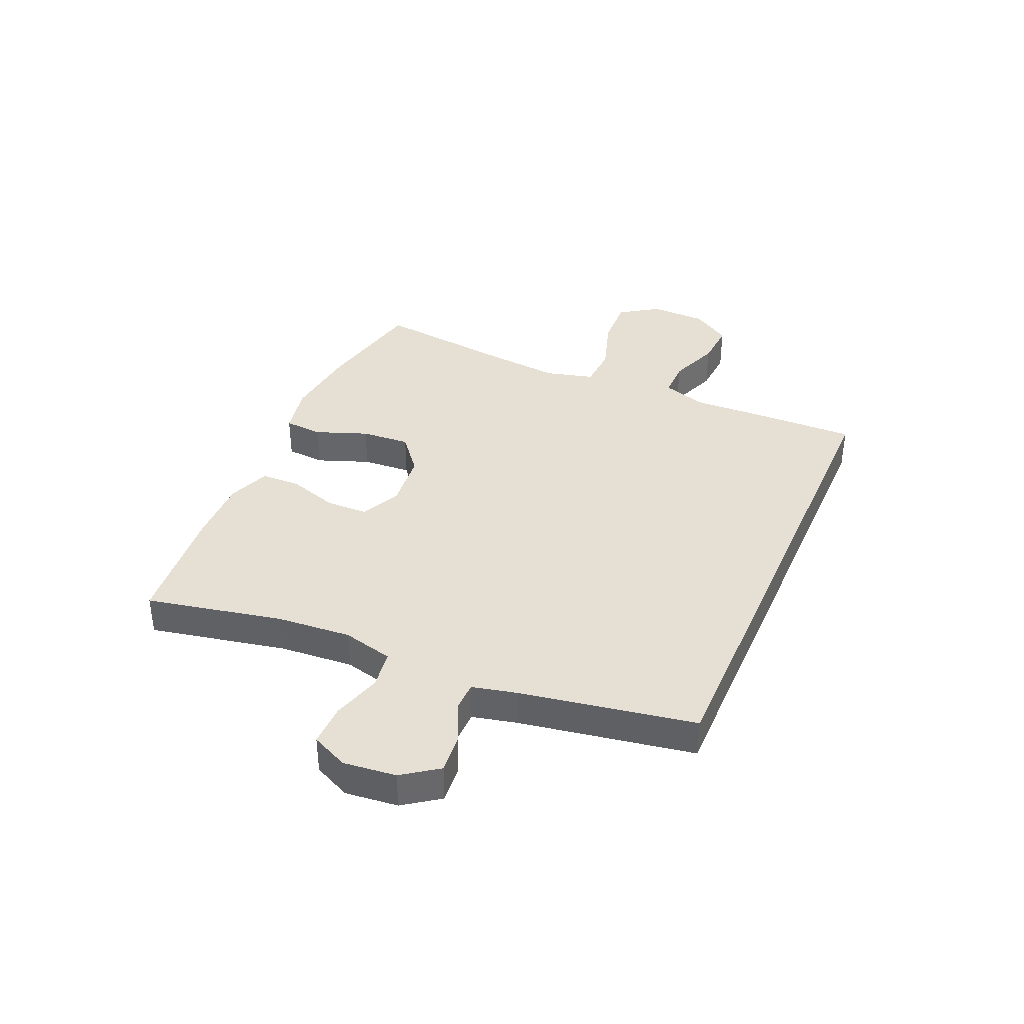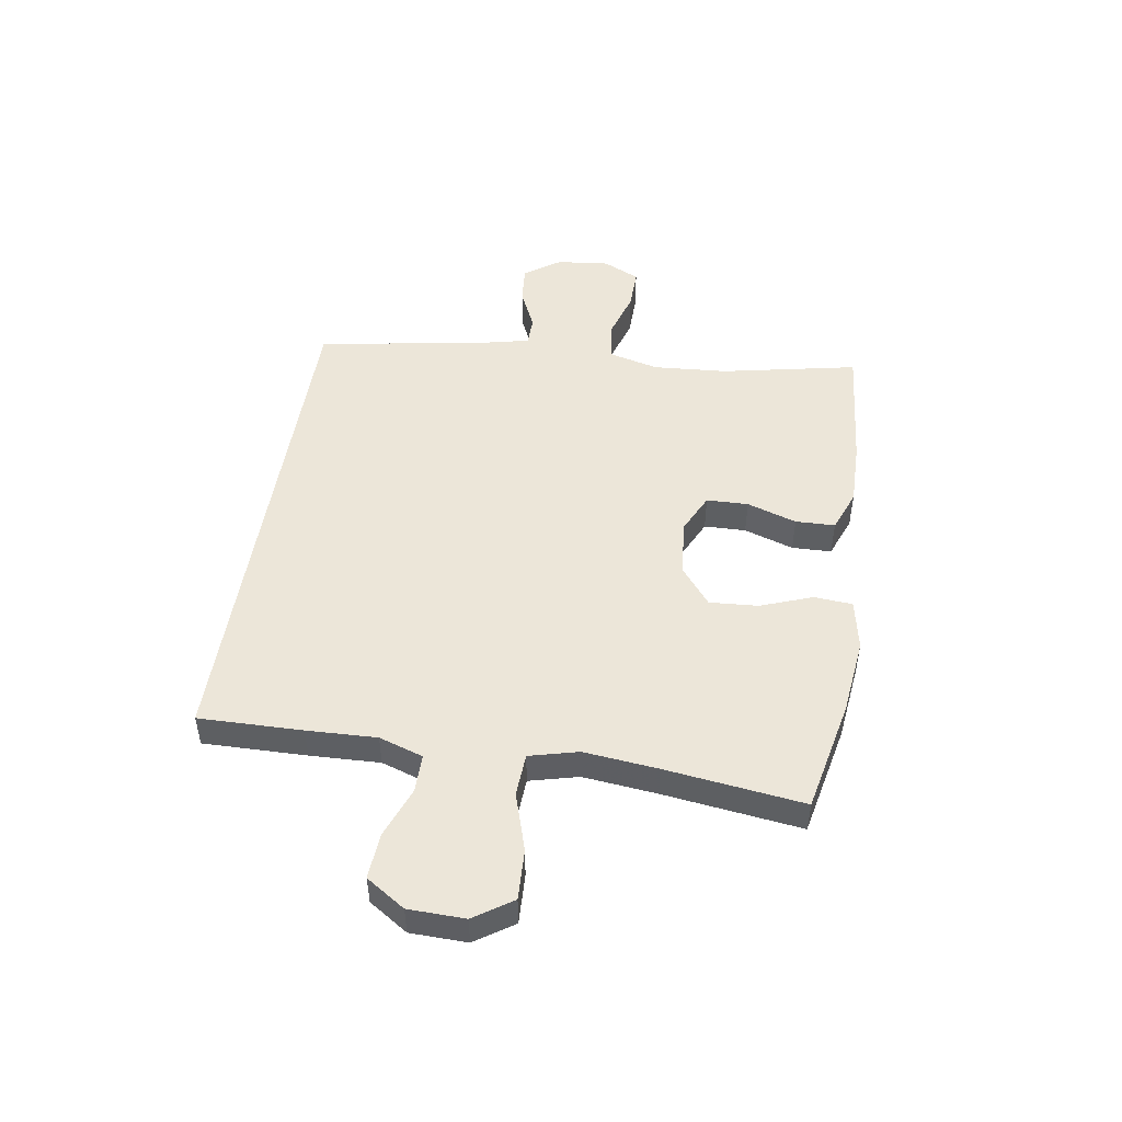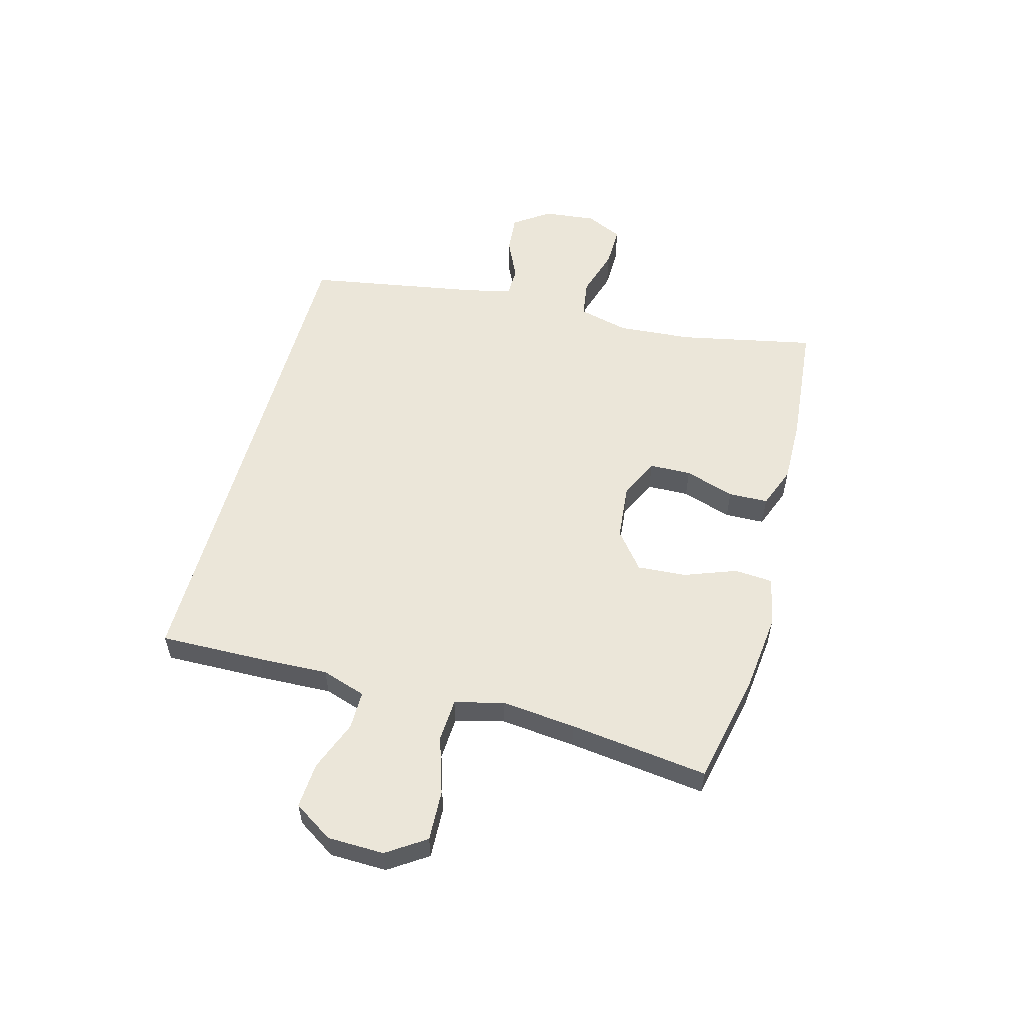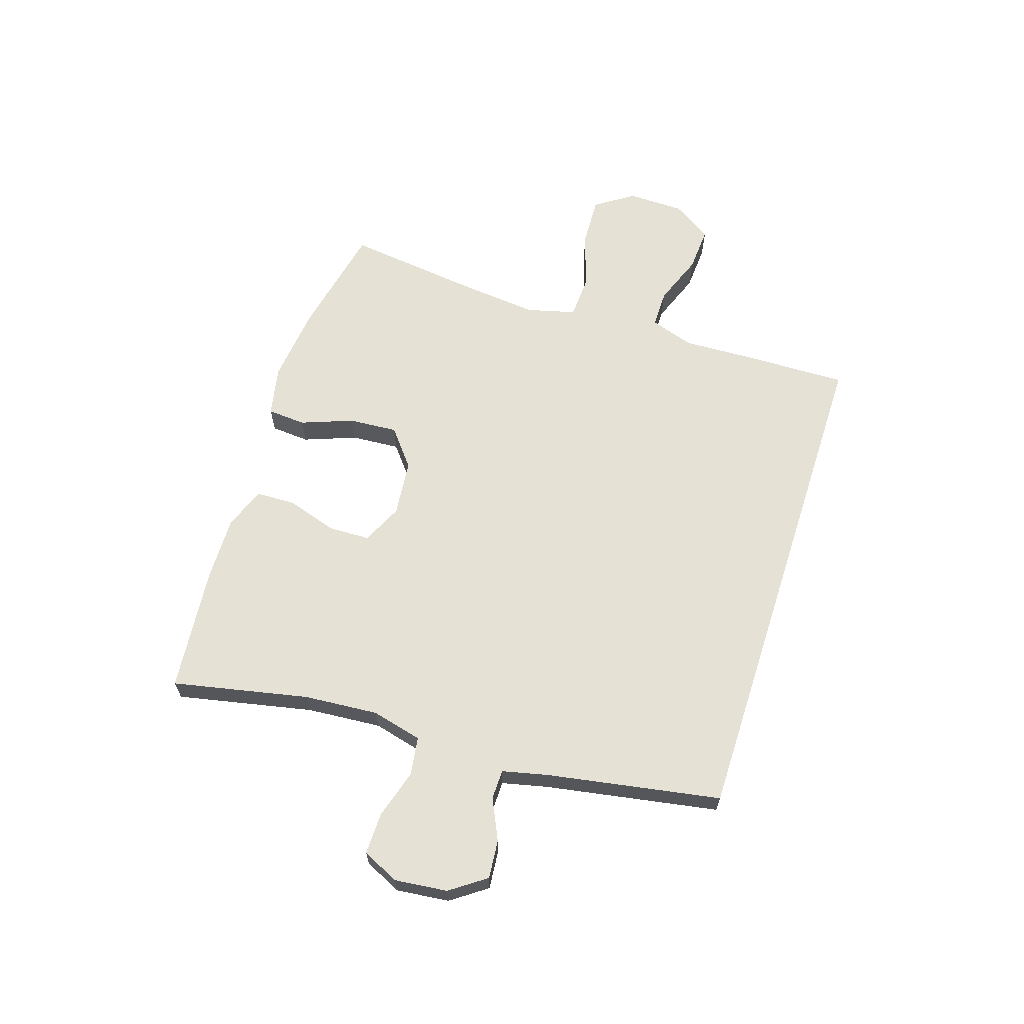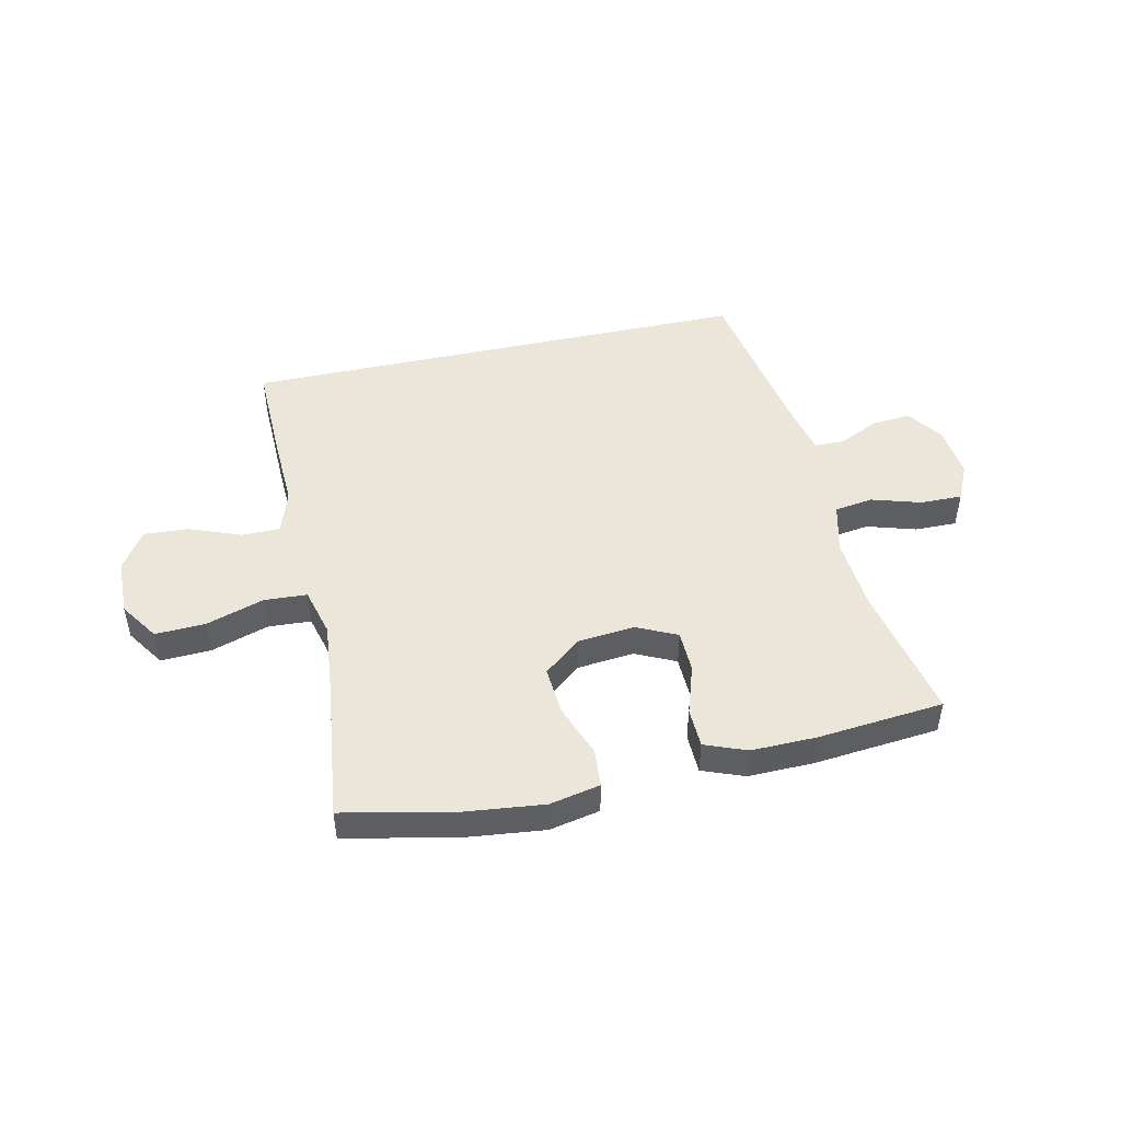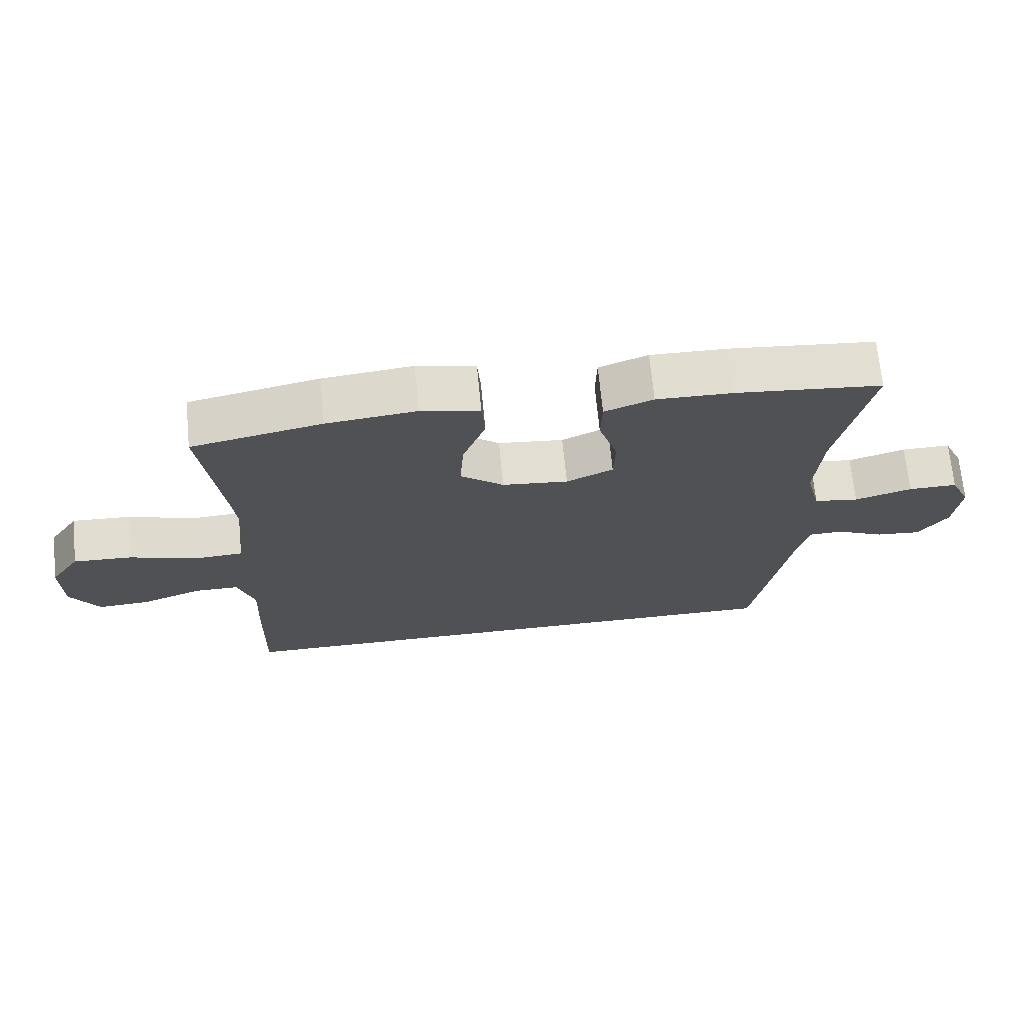
<metadata>
{"format":"obj","ext":"obj","renderer":"f3d","projection":"perspective","resolution":1024,"background":"white","views":[{"elev":37.9,"azim":113.5,"up":"+Y"},{"elev":49.2,"azim":-80.9,"up":"+Y"},{"elev":55.5,"azim":-74.8,"up":"+Y"},{"elev":64.2,"azim":107.9,"up":"+Y"},{"elev":47.9,"azim":-12.4,"up":"+Y"},{"elev":69.3,"azim":-5.5,"up":"+Z"}]}
</metadata>
<code>
v -0.5 0.07 0.5
v -0.304 0.07 0.541
v -0.169 0.07 0.556
v -0.081 0.07 0.538
v -0.076 0.07 0.471
v -0.11 0.07 0.38
v -0.116 0.07 0.295
v -0.051 0.07 0.243
v 0.048 0.07 0.233
v 0.118 0.07 0.266
v 0.12 0.07 0.339
v 0.092 0.07 0.426
v 0.094 0.07 0.495
v 0.167 0.07 0.523
v 0.28 0.07 0.521
v 0.5 0.07 0.5
v 0.451 0.07 0.263
v 0.441 0.07 0.133
v 0.463 0.07 0.045
v 0.53 0.07 0.035
v 0.616 0.07 0.061
v 0.689 0.07 0.062
v 0.719 0.07 -0.002
v 0.709 0.07 -0.094
v 0.665 0.07 -0.156
v 0.598 0.07 -0.15
v 0.527 0.07 -0.117
v 0.475 0.07 -0.118
v 0.457 0.07 -0.196
v 0.404 0.07 -0.5
v -0.49 0.07 -0.5
v -0.486 0.07 -0.319
v -0.481 0.07 -0.197
v -0.506 0.07 -0.12
v -0.573 0.07 -0.12
v -0.662 0.07 -0.154
v -0.741 0.07 -0.159
v -0.785 0.07 -0.091
v -0.787 0.07 0.008
v -0.742 0.07 0.075
v -0.654 0.07 0.071
v -0.554 0.07 0.039
v -0.479 0.07 0.043
v -0.457 0.07 0.128
v -0.47 0.07 0.258
v -0.5 0 0.5
v -0.304 0 0.541
v -0.169 0 0.556
v -0.081 0 0.538
v -0.076 0 0.471
v -0.11 0 0.38
v -0.116 0 0.295
v -0.051 0 0.243
v 0.048 0 0.233
v 0.118 0 0.266
v 0.12 0 0.339
v 0.092 0 0.426
v 0.094 0 0.495
v 0.167 0 0.523
v 0.28 0 0.521
v 0.5 0 0.5
v 0.451 0 0.263
v 0.441 0 0.133
v 0.463 0 0.045
v 0.53 0 0.035
v 0.616 0 0.061
v 0.689 0 0.062
v 0.719 0 -0.002
v 0.709 0 -0.094
v 0.665 0 -0.156
v 0.598 0 -0.15
v 0.527 0 -0.117
v 0.475 0 -0.118
v 0.457 0 -0.196
v 0.404 0 -0.5
v -0.49 0 -0.5
v -0.486 0 -0.319
v -0.481 0 -0.197
v -0.506 0 -0.12
v -0.573 0 -0.12
v -0.662 0 -0.154
v -0.741 0 -0.159
v -0.785 0 -0.091
v -0.787 0 0.008
v -0.742 0 0.075
v -0.654 0 0.071
v -0.554 0 0.039
v -0.479 0 0.043
v -0.457 0 0.128
v -0.47 0 0.258
f 40 41 42
f 39 40 42
f 38 39 42
f 37 38 42
f 36 37 42
f 35 36 42
f 34 35 42 43
f 33 34 43 44
f 32 33 44
f 31 32 44
f 30 31 44
f 29 30 44
f 25 26 27
f 24 25 27
f 23 24 27
f 22 23 27
f 21 22 27
f 20 21 27
f 19 20 27 28
f 29 44 45
f 28 29 45
f 19 28 45
f 18 19 45
f 15 16 17
f 14 15 17
f 13 14 17
f 12 13 17
f 11 12 17
f 4 5 6
f 3 4 6
f 2 3 6
f 1 2 6
f 45 1 6
f 45 6 7
f 10 11 17 18
f 9 10 18
f 8 9 18 45
f 7 8 45
f 87 86 85
f 87 85 84
f 87 84 83
f 87 83 82
f 87 82 81
f 87 81 80
f 88 87 80 79
f 89 88 79 78
f 89 78 77
f 89 77 76
f 89 76 75
f 89 75 74
f 72 71 70
f 72 70 69
f 72 69 68
f 72 68 67
f 72 67 66
f 72 66 65
f 73 72 65 64
f 90 89 74
f 90 74 73
f 90 73 64
f 90 64 63
f 62 61 60
f 62 60 59
f 62 59 58
f 62 58 57
f 62 57 56
f 51 50 49
f 51 49 48
f 51 48 47
f 51 47 46
f 51 46 90
f 52 51 90
f 63 62 56 55
f 63 55 54
f 90 63 54 53
f 90 53 52
f 1 46 47 2
f 2 47 48 3
f 3 48 49 4
f 4 49 50 5
f 5 50 51 6
f 6 51 52 7
f 7 52 53 8
f 8 53 54 9
f 9 54 55 10
f 10 55 56 11
f 11 56 57 12
f 12 57 58 13
f 13 58 59 14
f 14 59 60 15
f 15 60 61 16
f 16 61 62 17
f 17 62 63 18
f 18 63 64 19
f 19 64 65 20
f 20 65 66 21
f 21 66 67 22
f 22 67 68 23
f 23 68 69 24
f 24 69 70 25
f 25 70 71 26
f 26 71 72 27
f 27 72 73 28
f 28 73 74 29
f 29 74 75 30
f 30 75 76 31
f 31 76 77 32
f 32 77 78 33
f 33 78 79 34
f 34 79 80 35
f 35 80 81 36
f 36 81 82 37
f 37 82 83 38
f 38 83 84 39
f 39 84 85 40
f 40 85 86 41
f 41 86 87 42
f 42 87 88 43
f 43 88 89 44
f 44 89 90 45
f 45 90 46 1

</code>
